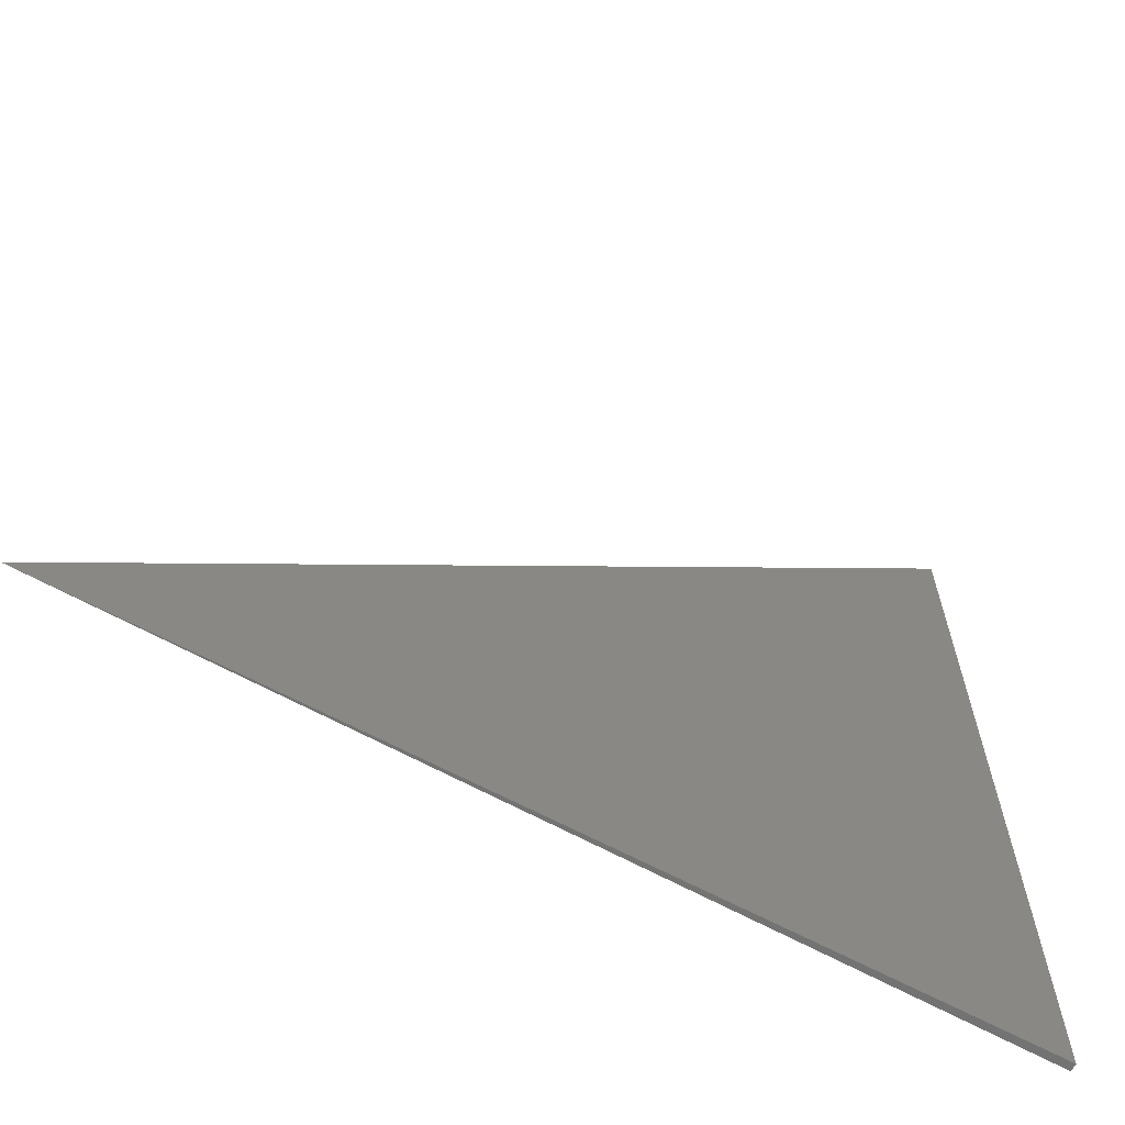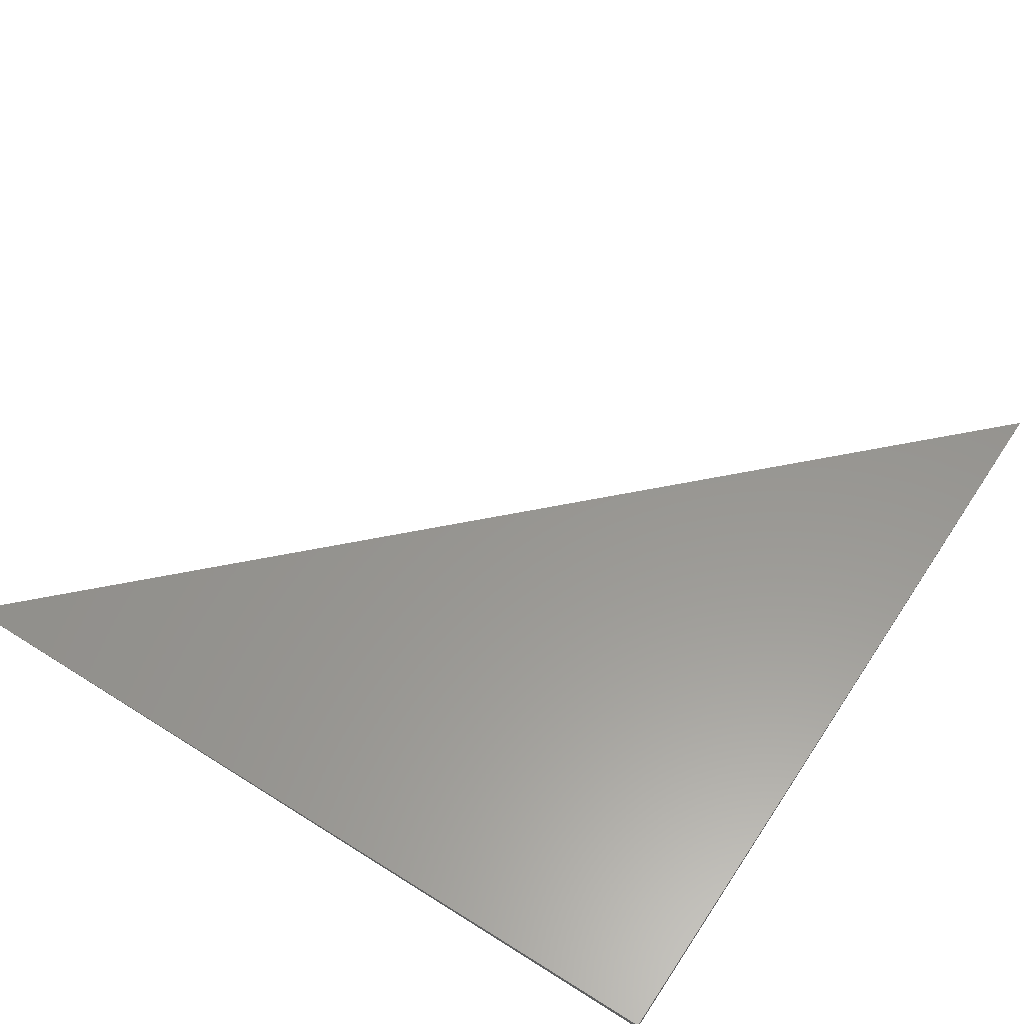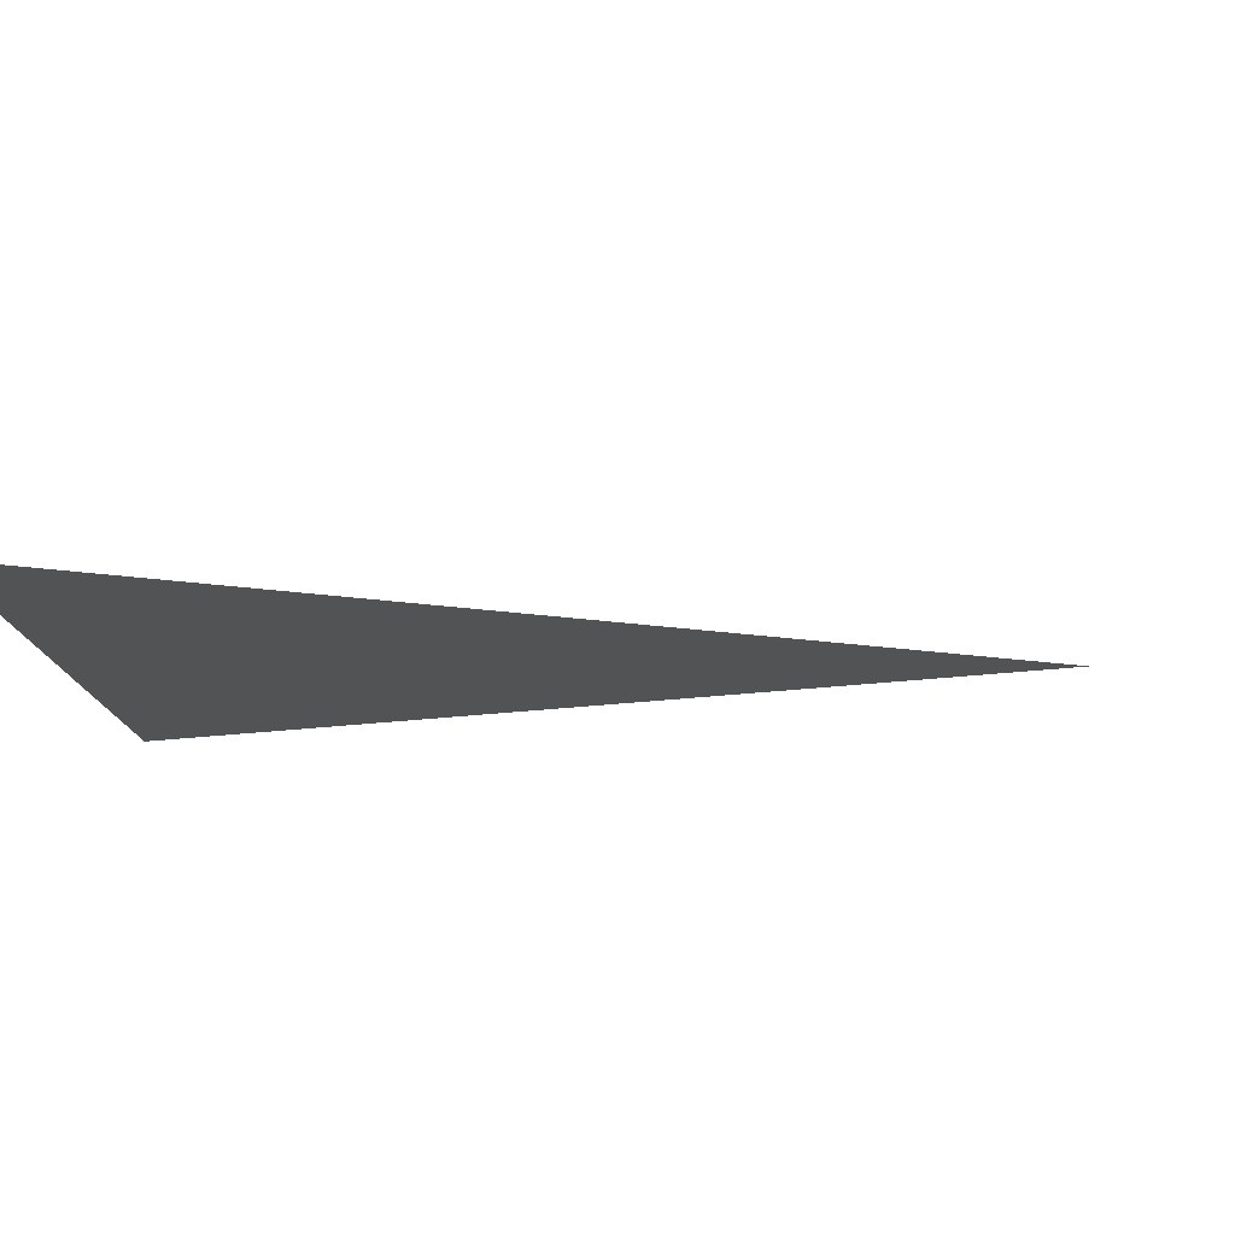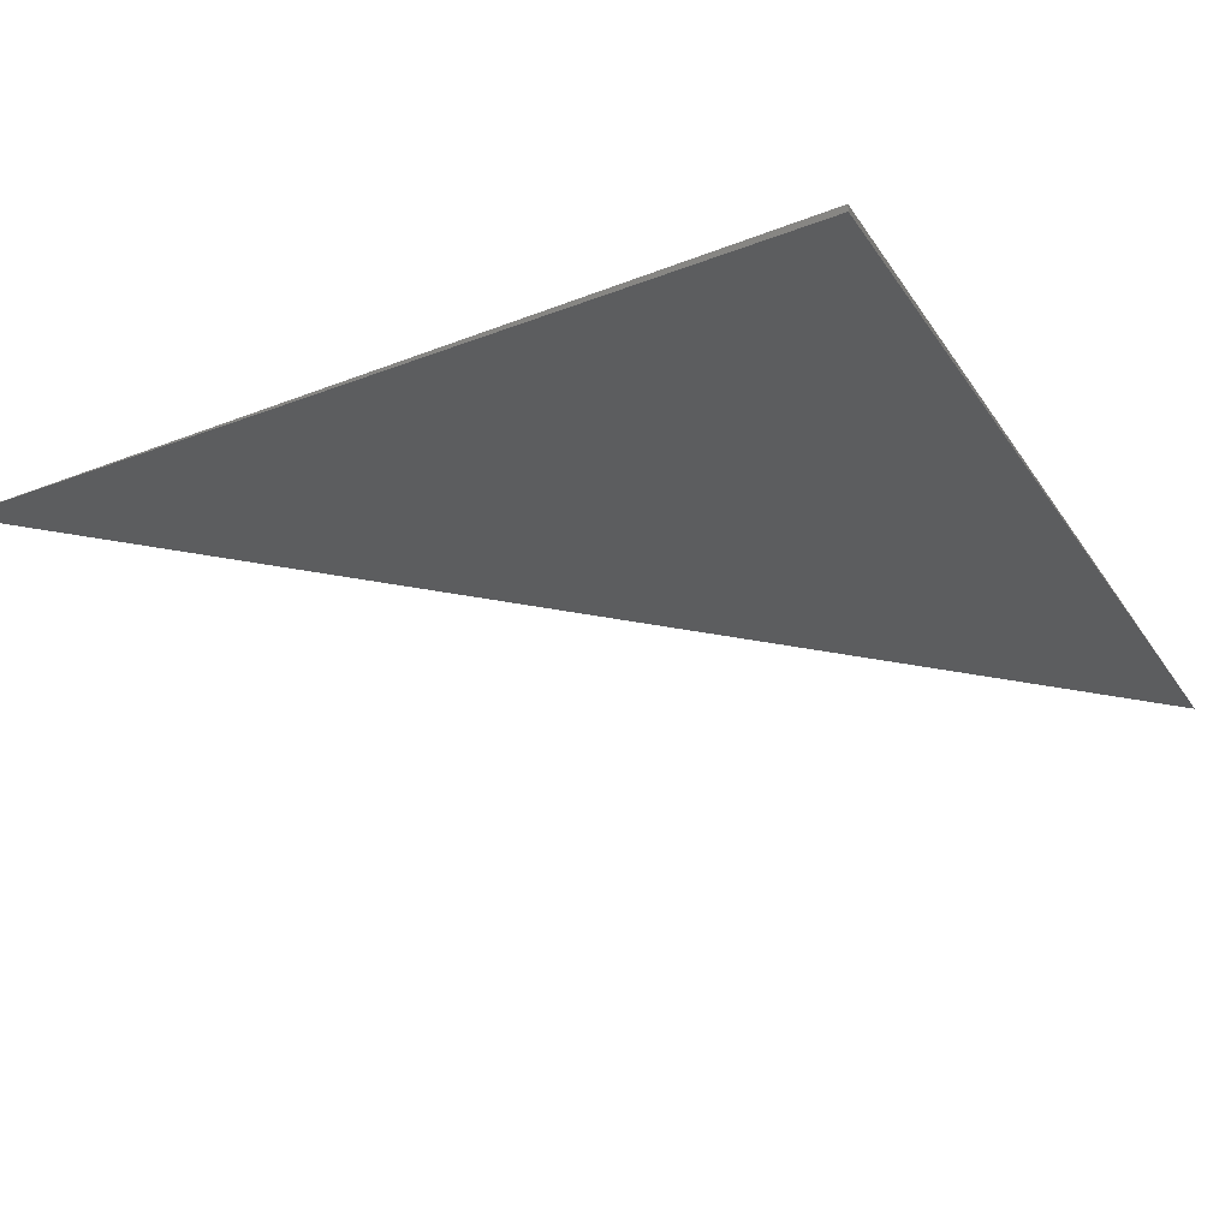
<metadata>
{"format":"stl","ext":"stl","renderer":"f3d","projection":"perspective","resolution":1024,"background":"white","views":[{"elev":-64.6,"azim":151.1,"up":"+Z"},{"elev":58.8,"azim":-146.8,"up":"+Y"},{"elev":80.0,"azim":-4.6,"up":"+Z"},{"elev":-31.5,"azim":-151.6,"up":"+Y"}]}
</metadata>
<code>
# stl→obj: 4 verts, 4 faces
v 0.375 1.166e-17 0.125
v 0.375 0.003267 0.125
v 0.75 -2.038e-17 0.125
v 0.375 0 0.5
f 1 2 3
f 4 2 1
f 3 4 1
f 4 3 2

</code>
